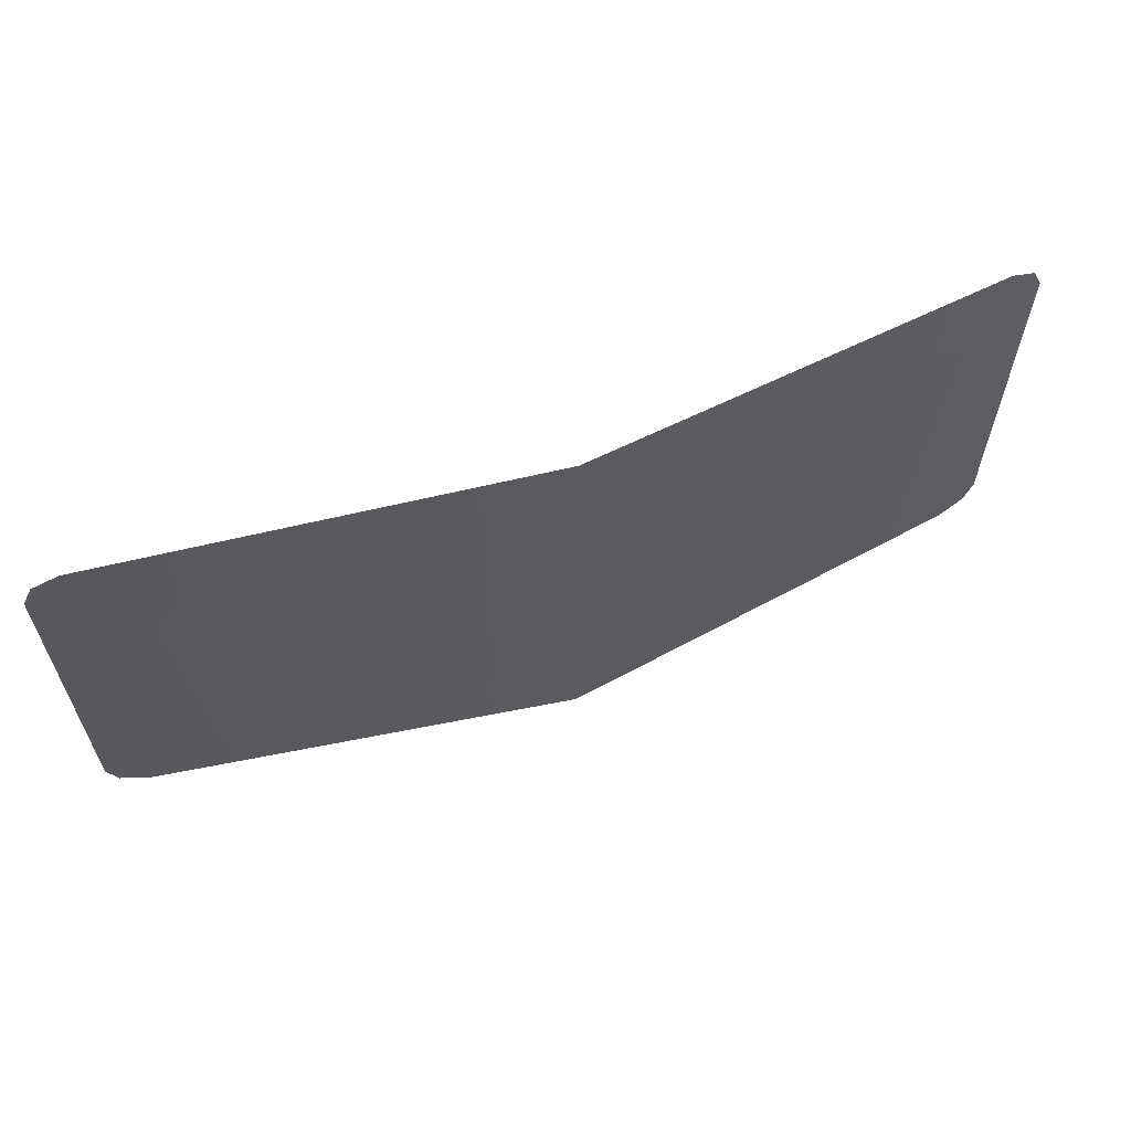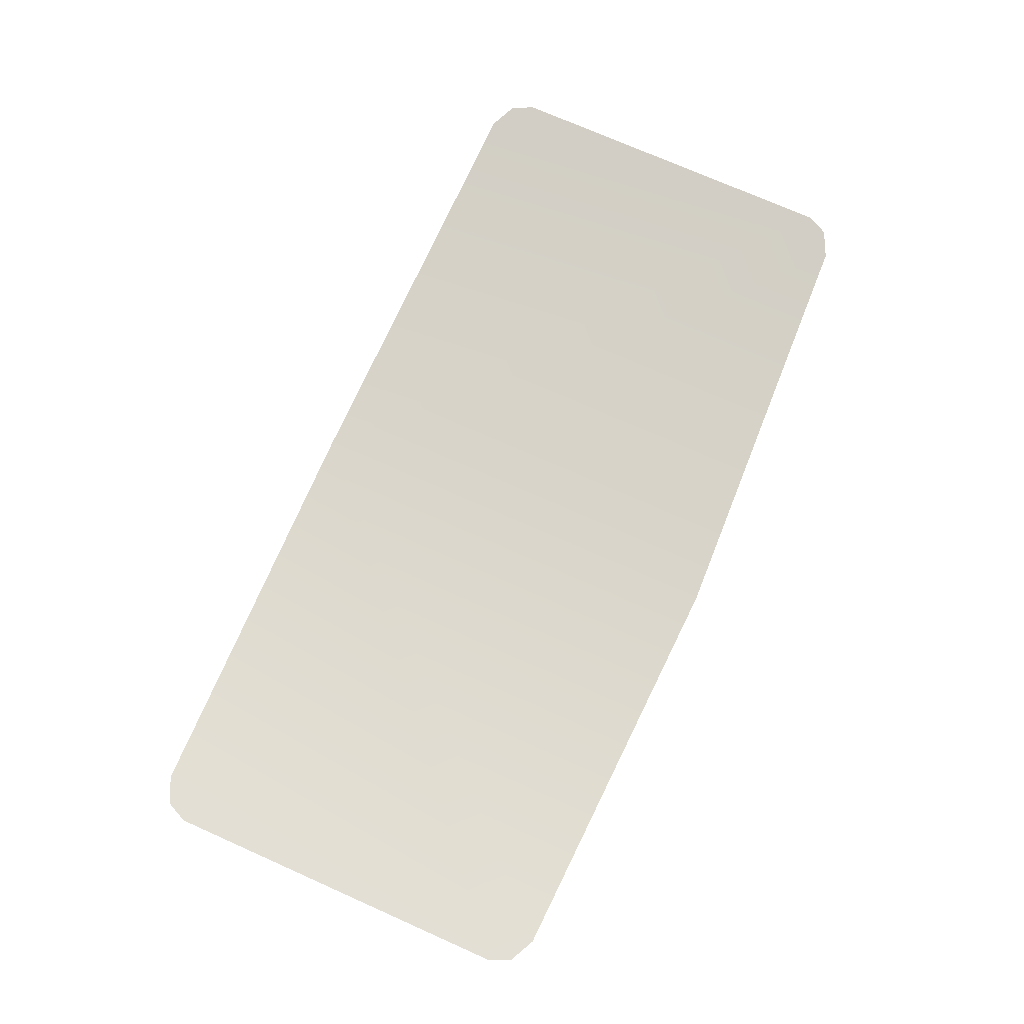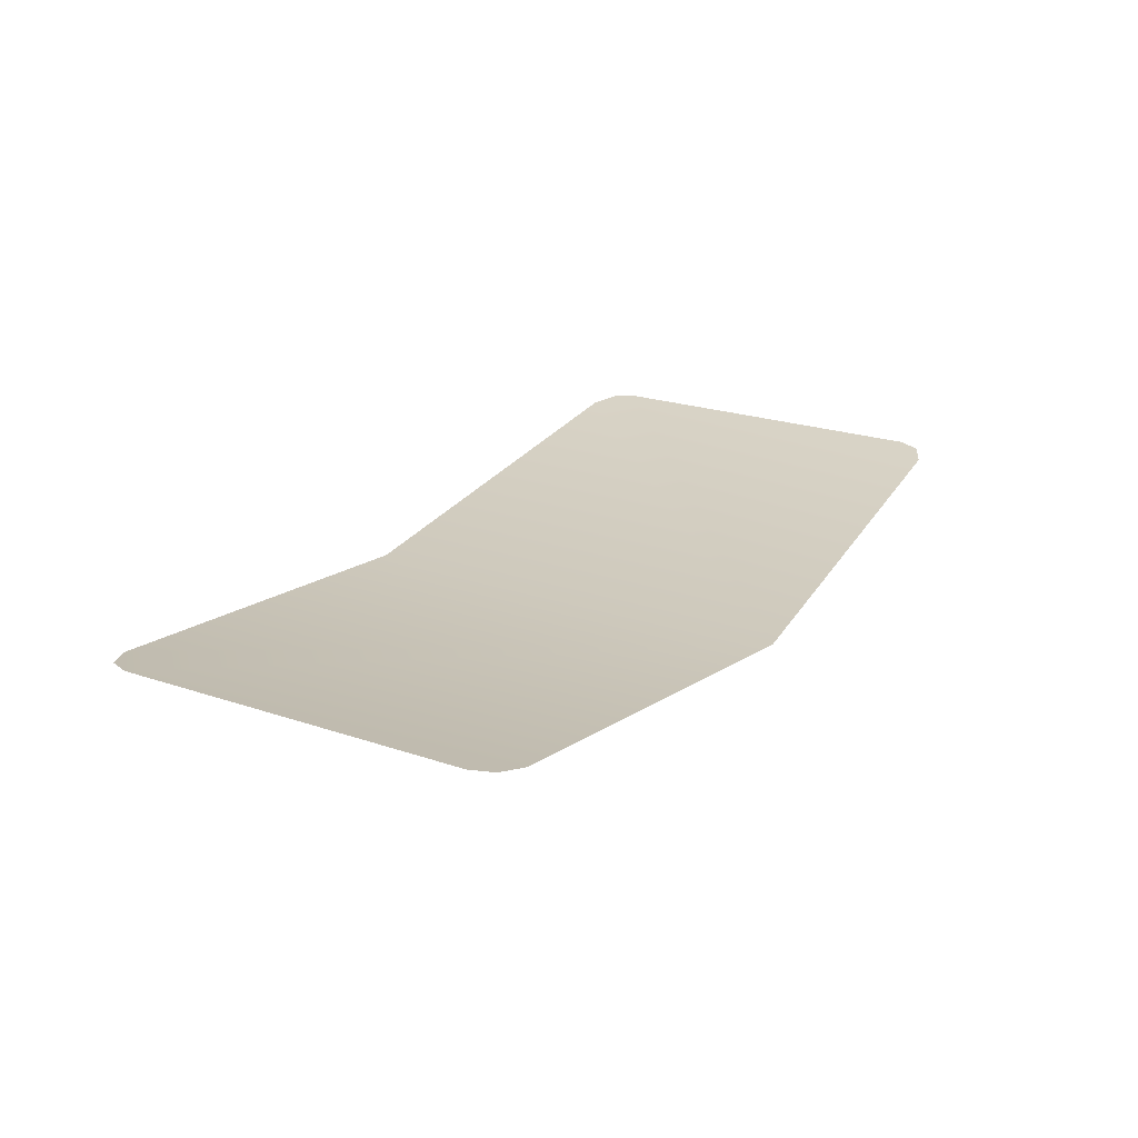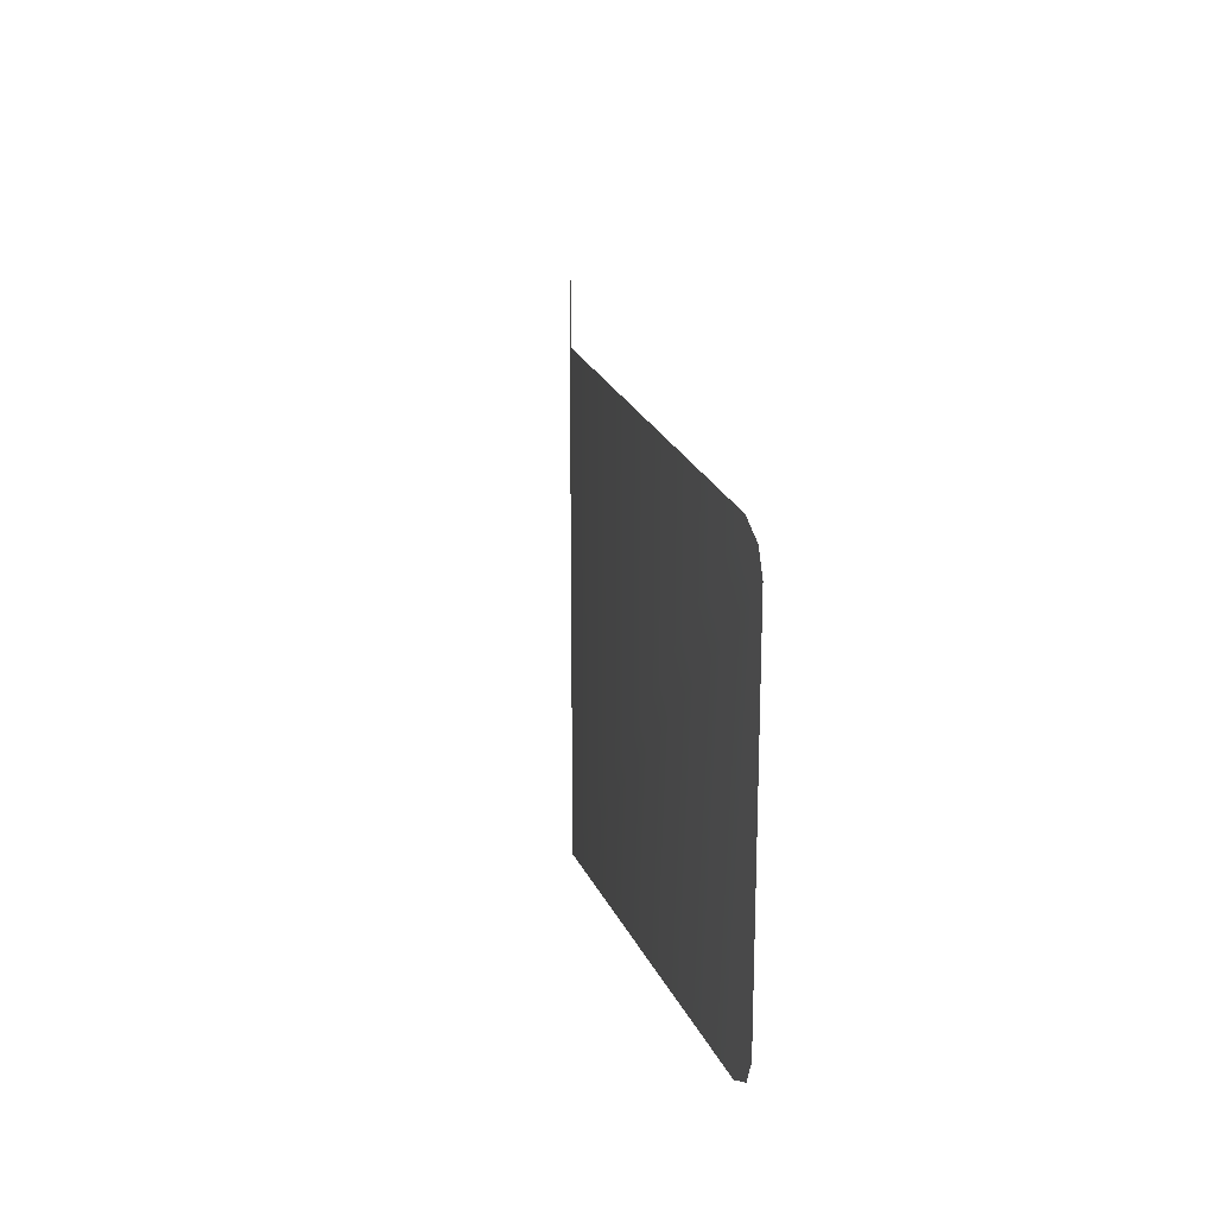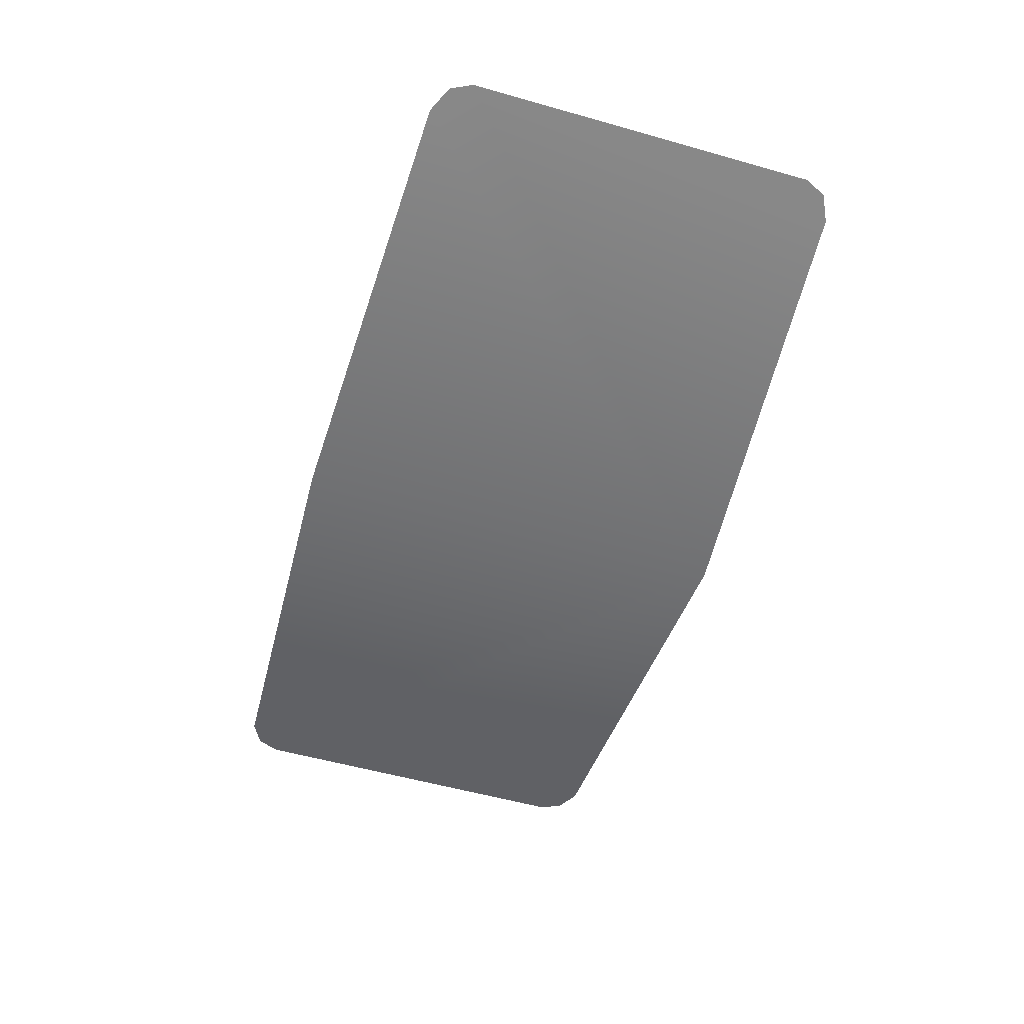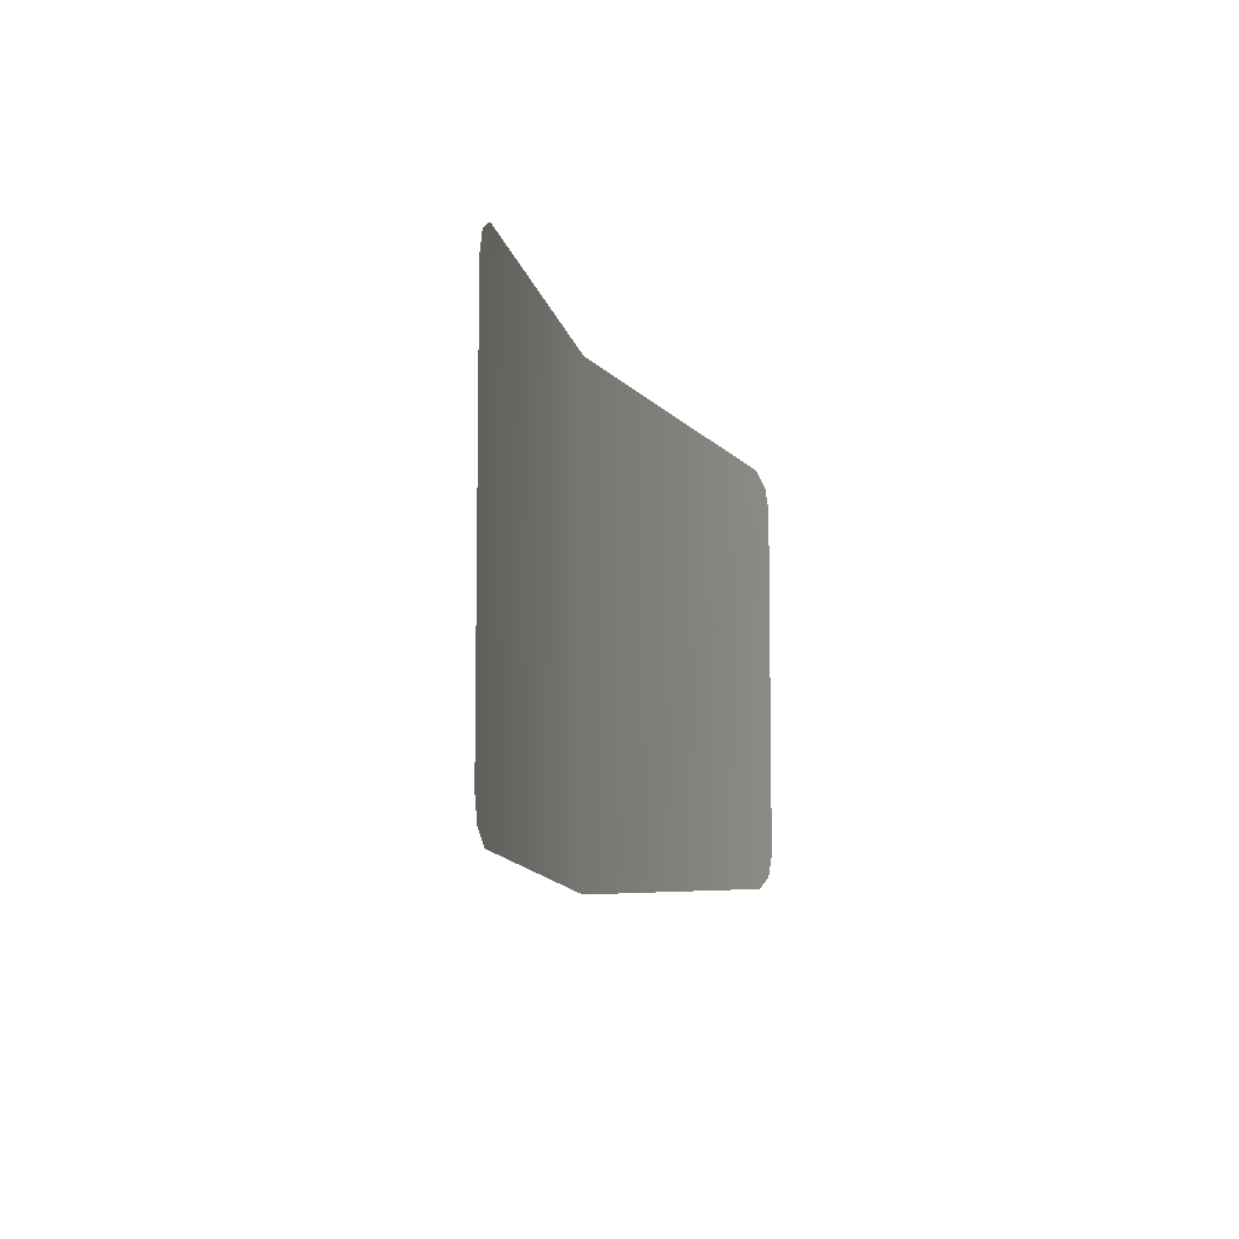
<metadata>
{"format":"obj","ext":"obj","renderer":"f3d","projection":"perspective","resolution":1024,"background":"white","views":[{"elev":61.9,"azim":-20.3,"up":"+Z"},{"elev":74.1,"azim":-66.1,"up":"+Y"},{"elev":22.5,"azim":120.4,"up":"+Y"},{"elev":19.4,"azim":81.4,"up":"+Z"},{"elev":-55.2,"azim":73.4,"up":"+Y"},{"elev":-8.3,"azim":105.5,"up":"+Z"}]}
</metadata>
<code>
o mesh1_lod1.obj
v 0.256 -0.3067 -0.1276
v 0.2716 -0.3046 -0.1199
v 0.2776 -0.3037 -0.1067
v 0.2776 -0.3037 0.1067
v 0 -0.3419 -0.138
v 0.2716 -0.3046 0.1199
v 0.256 -0.3067 0.1276
v 0 -0.3419 0.138
v -0.256 -0.3067 0.1276
v -0.2776 -0.3037 0.1067
v -0.2716 -0.3046 0.1199
v -0.256 -0.3067 -0.1276
v -0.2776 -0.3037 -0.1067
v -0.2716 -0.3046 -0.1199
f 1 2 3
f 1 3 4
f 5 1 4
f 4 6 7
f 5 4 7
f 8 5 7
f 8 9 5
f 9 10 5
f 9 11 10
f 10 12 5
f 10 13 12
f 13 14 12

</code>
